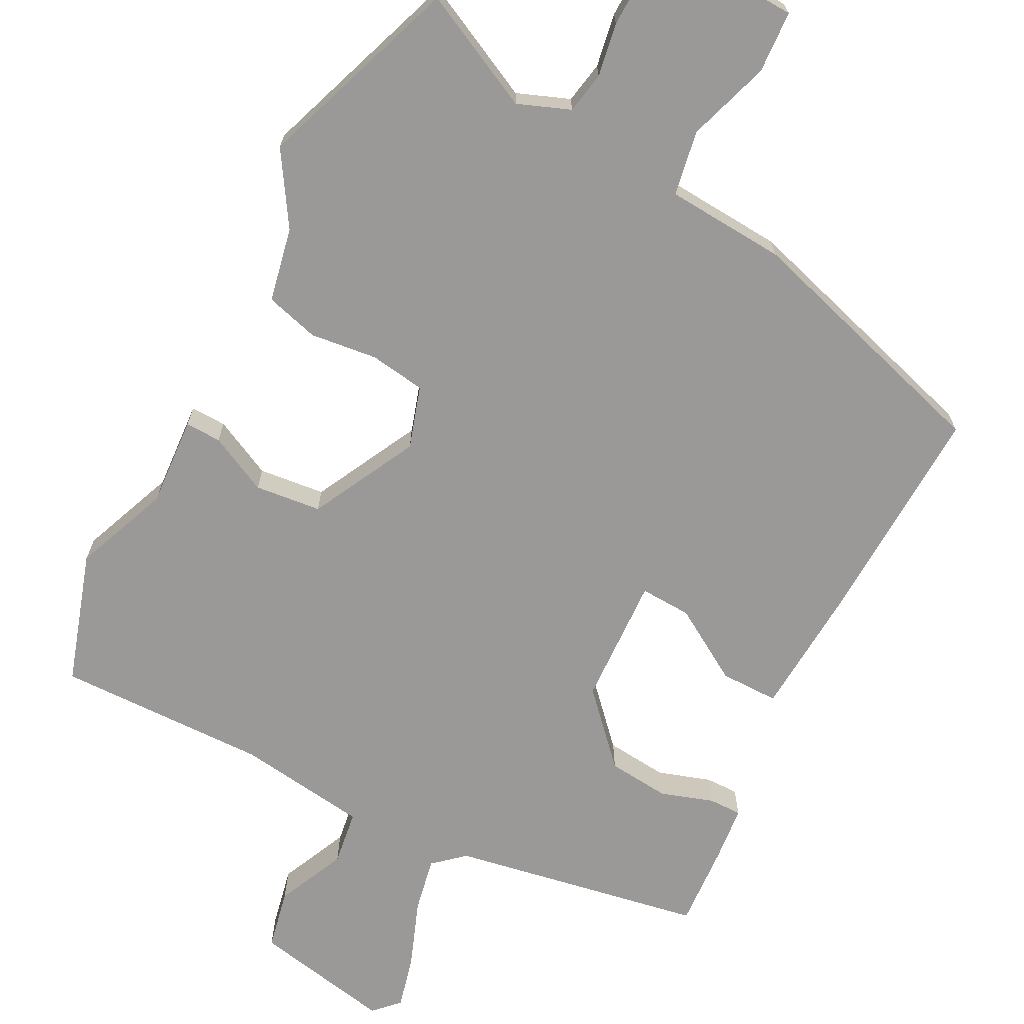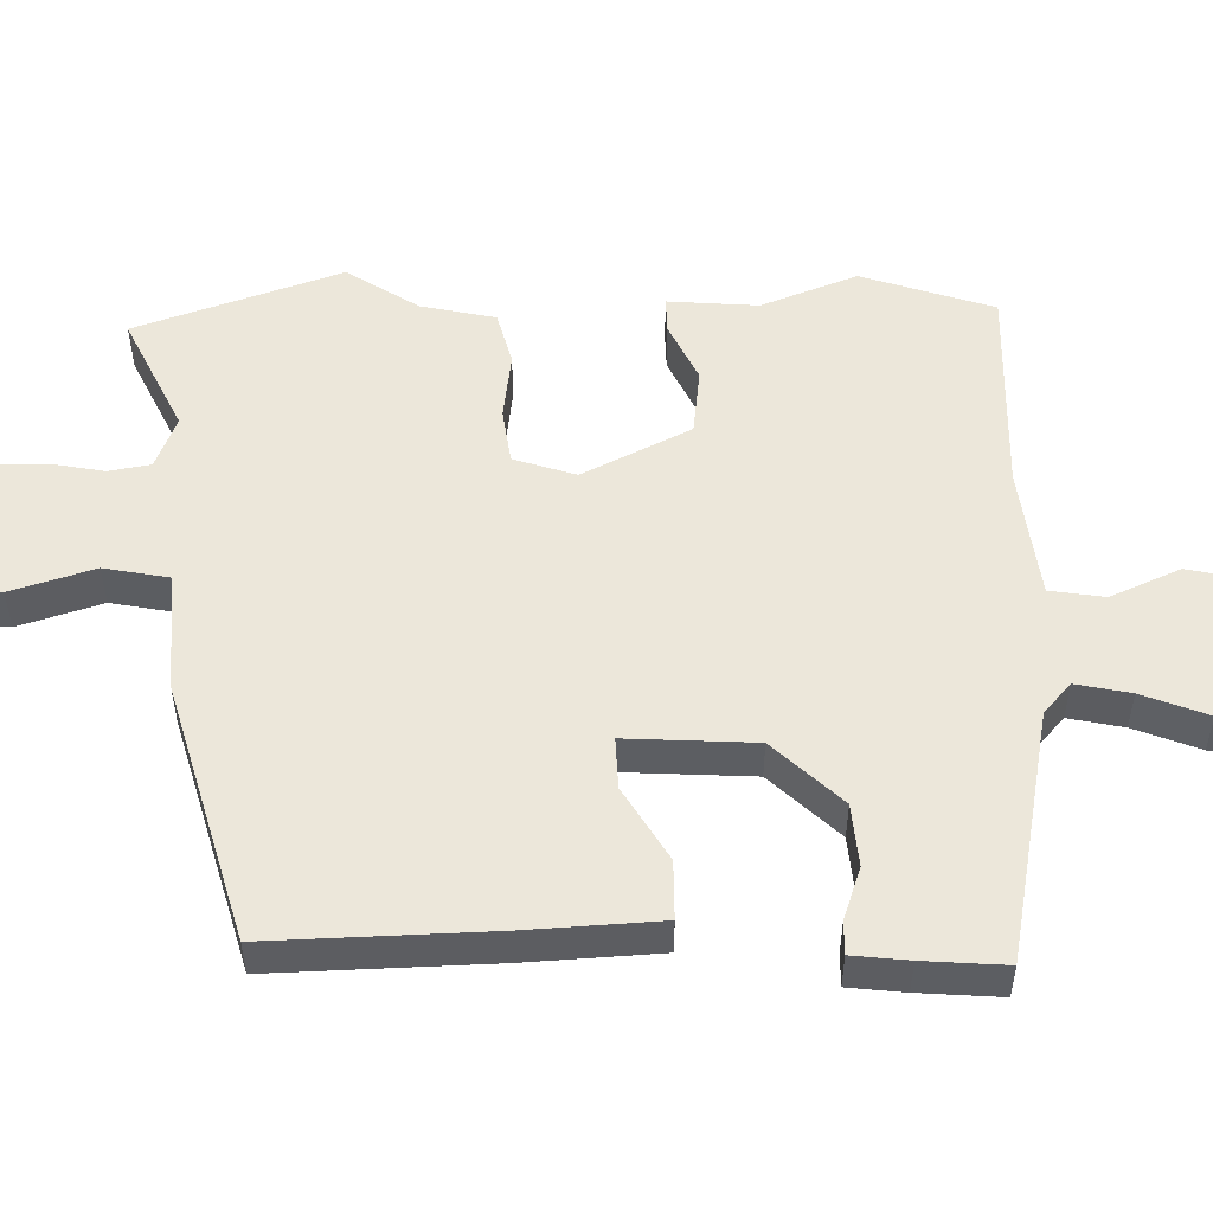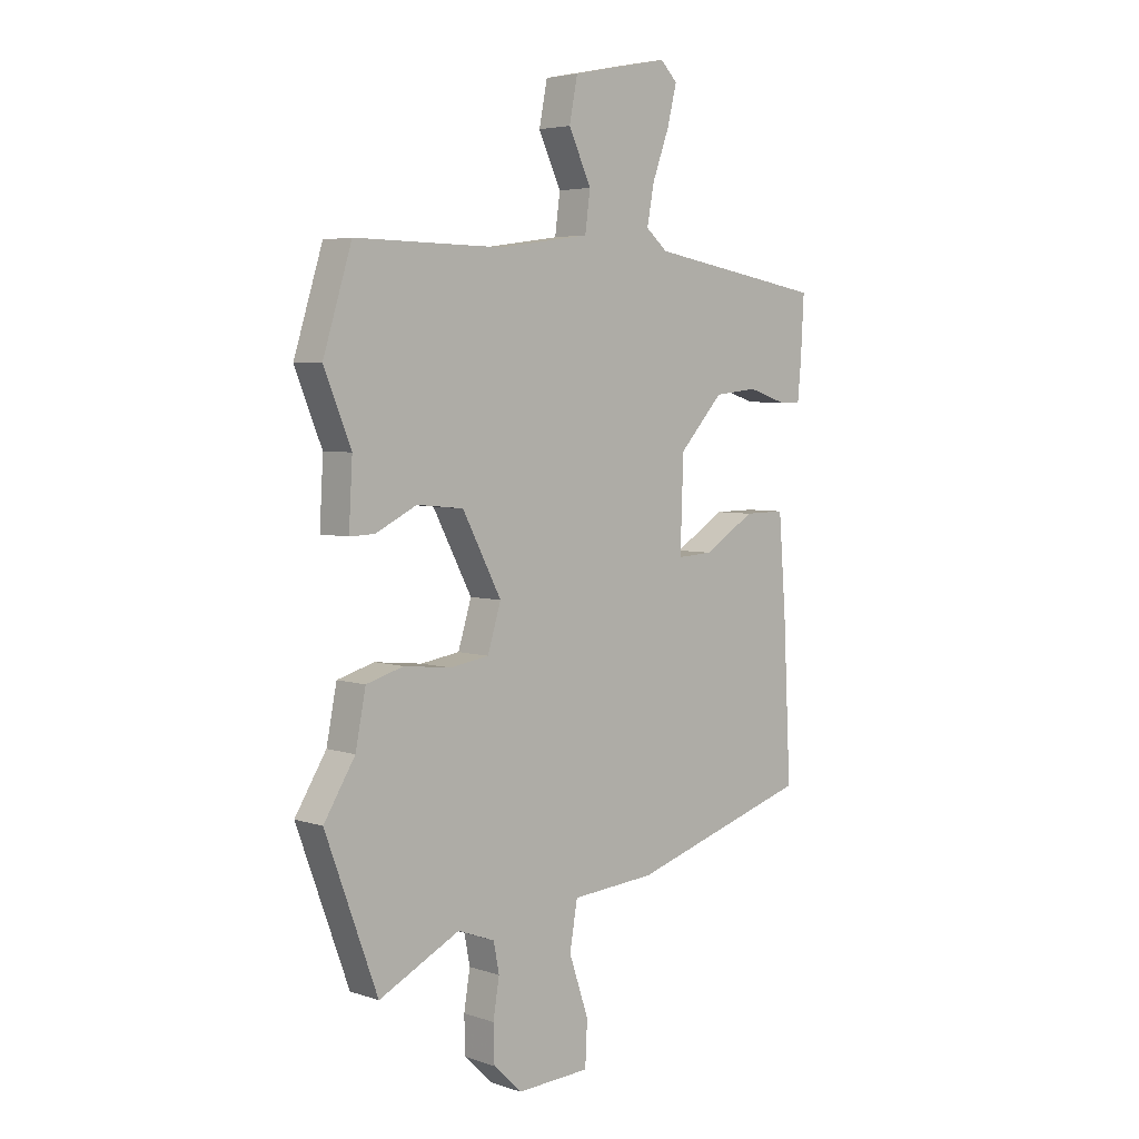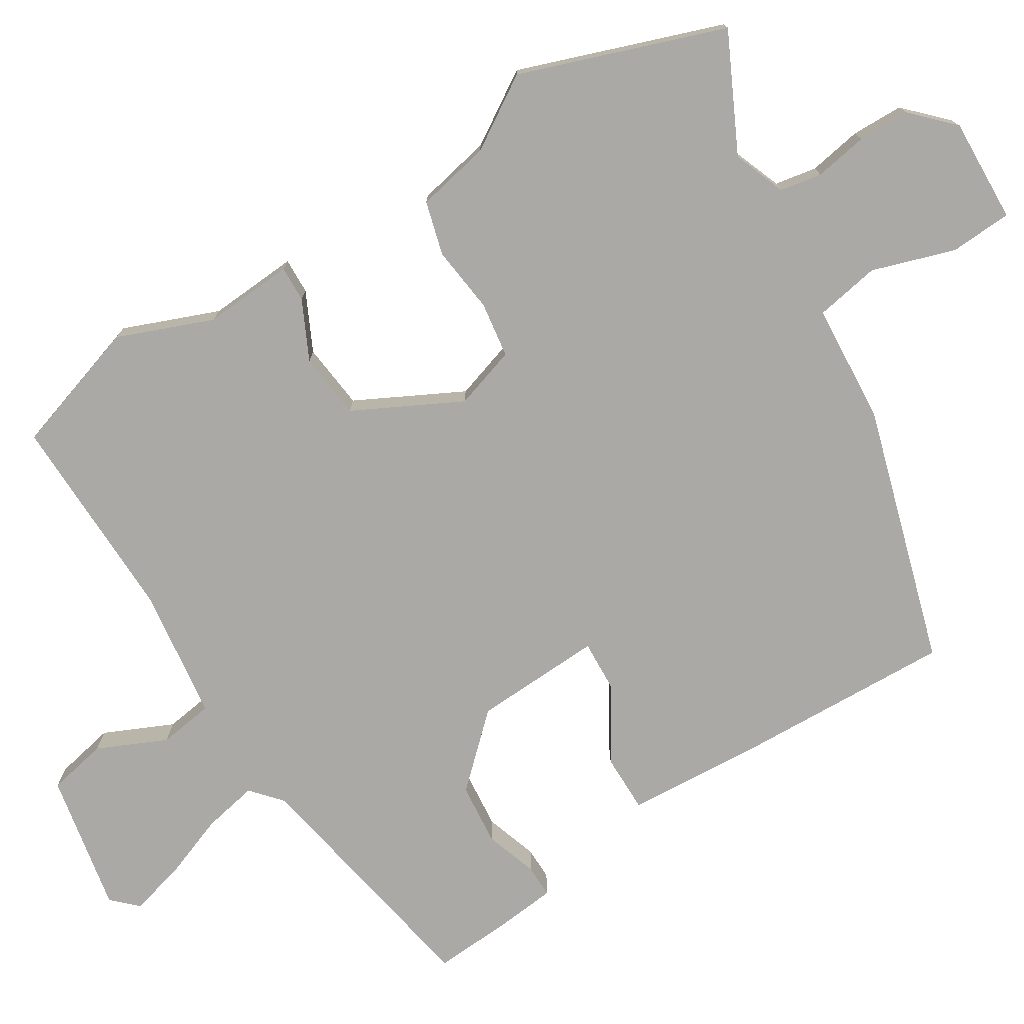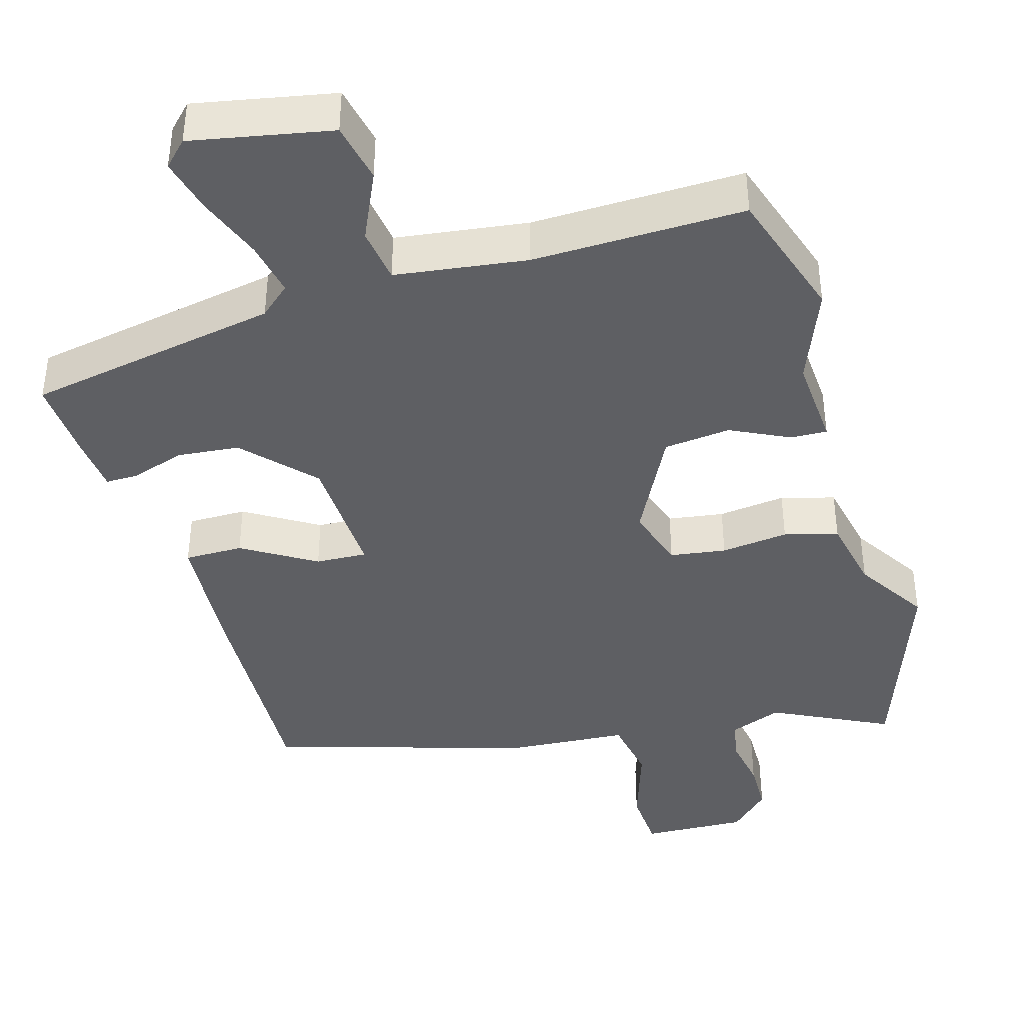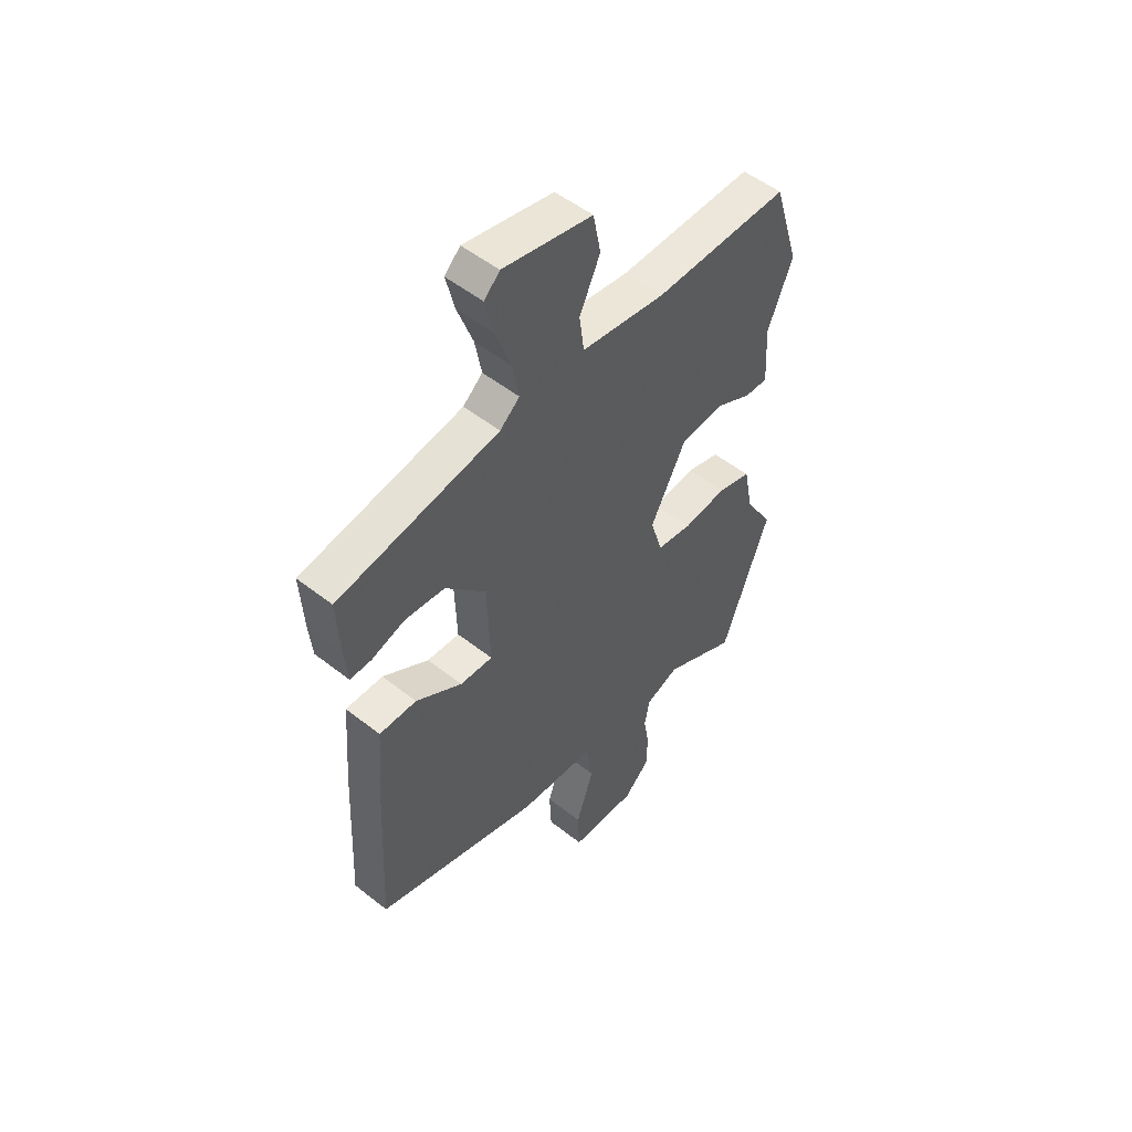
<metadata>
{"format":"obj","ext":"obj","renderer":"f3d","projection":"perspective","resolution":1024,"background":"white","views":[{"elev":-69.1,"azim":153.2,"up":"+Y"},{"elev":52.5,"azim":-89.9,"up":"+Y"},{"elev":4.6,"azim":136.6,"up":"+Z"},{"elev":-75.6,"azim":122.5,"up":"+Y"},{"elev":-40.7,"azim":16.8,"up":"+Y"},{"elev":51.9,"azim":-49.5,"up":"+Z"}]}
</metadata>
<code>
v 0.496 0.07 0.512
v 0.552 0.07 0.331
v 0.499 0.07 0.201
v 0.506 0.07 0.078
v 0.457 0.07 0.08
v 0.377 0.07 0.12
v 0.286 0.07 0.111
v 0.21 0.07 -0.034
v 0.236 0.07 -0.119
v 0.312 0.07 -0.131
v 0.404 0.07 -0.121
v 0.477 0.07 -0.142
v 0.497 0.07 -0.244
v 0.558 0.07 -0.343
v 0.456 0.07 -0.621
v 0.298 0.07 -0.541
v 0.226 0.07 -0.568
v 0.215 0.07 -0.625
v 0.227 0.07 -0.698
v 0.225 0.07 -0.769
v 0.17 0.07 -0.822
v 0.027 0.07 -0.815
v 0.023 0.07 -0.73
v 0.061 0.07 -0.617
v 0.046 0.07 -0.528
v -0.118 0.07 -0.515
v -0.47 0.07 -0.406
v -0.455 0.07 -0.104
v -0.441 0.07 0.079
v -0.361 0.07 0.078
v -0.262 0.07 0.016
v -0.192 0.07 0.012
v -0.198 0.07 0.188
v -0.284 0.07 0.282
v -0.369 0.07 0.291
v -0.441 0.07 0.268
v -0.486 0.07 0.268
v -0.493 0.07 0.345
v -0.499 0.07 0.458
v -0.154 0.07 0.517
v -0.112 0.07 0.553
v -0.126 0.07 0.628
v -0.159 0.07 0.718
v -0.177 0.07 0.792
v -0.144 0.07 0.825
v 0.046 0.07 0.786
v 0.062 0.07 0.704
v 0.018 0.07 0.61
v 0.028 0.07 0.535
v 0.207 0.07 0.509
v 0.496 0 0.512
v 0.552 0 0.331
v 0.499 0 0.201
v 0.506 0 0.078
v 0.457 0 0.08
v 0.377 0 0.12
v 0.286 0 0.111
v 0.21 0 -0.034
v 0.236 0 -0.119
v 0.312 0 -0.131
v 0.404 0 -0.121
v 0.477 0 -0.142
v 0.497 0 -0.244
v 0.558 0 -0.343
v 0.456 0 -0.621
v 0.298 0 -0.541
v 0.226 0 -0.568
v 0.215 0 -0.625
v 0.227 0 -0.698
v 0.225 0 -0.769
v 0.17 0 -0.822
v 0.027 0 -0.815
v 0.023 0 -0.73
v 0.061 0 -0.617
v 0.046 0 -0.528
v -0.118 0 -0.515
v -0.47 0 -0.406
v -0.455 0 -0.104
v -0.441 0 0.079
v -0.361 0 0.078
v -0.262 0 0.016
v -0.192 0 0.012
v -0.198 0 0.188
v -0.284 0 0.282
v -0.369 0 0.291
v -0.441 0 0.268
v -0.486 0 0.268
v -0.493 0 0.345
v -0.499 0 0.458
v -0.154 0 0.517
v -0.112 0 0.553
v -0.126 0 0.628
v -0.159 0 0.718
v -0.177 0 0.792
v -0.144 0 0.825
v 0.046 0 0.786
v 0.062 0 0.704
v 0.018 0 0.61
v 0.028 0 0.535
v 0.207 0 0.509
f 45 46 47 48
f 45 48 49
f 42 43 44 45
f 41 42 45 49
f 40 41 49 50
f 38 39 40 50
f 35 36 37 38
f 34 35 38 50
f 28 29 30 31
f 28 31 32
f 25 26 27 28
f 25 28 32
f 21 22 23 24
f 21 24 25
f 18 19 20 21
f 17 18 21 25
f 16 17 25 32
f 13 14 15 16
f 10 11 12 13
f 9 10 13 16
f 8 9 16 32
f 3 4 5 6
f 3 6 7
f 2 3 7
f 1 2 7
f 33 34 50 1
f 8 32 33
f 1 7 8 33
f 98 97 96 95
f 99 98 95
f 95 94 93 92
f 99 95 92 91
f 100 99 91 90
f 100 90 89 88
f 88 87 86 85
f 100 88 85 84
f 81 80 79 78
f 82 81 78
f 78 77 76 75
f 82 78 75
f 74 73 72 71
f 75 74 71
f 71 70 69 68
f 75 71 68 67
f 82 75 67 66
f 66 65 64 63
f 63 62 61 60
f 66 63 60 59
f 82 66 59 58
f 56 55 54 53
f 57 56 53
f 57 53 52
f 57 52 51
f 51 100 84 83
f 83 82 58
f 83 58 57 51
f 1 51 52 2
f 2 52 53 3
f 3 53 54 4
f 4 54 55 5
f 5 55 56 6
f 6 56 57 7
f 7 57 58 8
f 8 58 59 9
f 9 59 60 10
f 10 60 61 11
f 11 61 62 12
f 12 62 63 13
f 13 63 64 14
f 14 64 65 15
f 15 65 66 16
f 16 66 67 17
f 17 67 68 18
f 18 68 69 19
f 19 69 70 20
f 20 70 71 21
f 21 71 72 22
f 22 72 73 23
f 23 73 74 24
f 24 74 75 25
f 25 75 76 26
f 26 76 77 27
f 27 77 78 28
f 28 78 79 29
f 29 79 80 30
f 30 80 81 31
f 31 81 82 32
f 32 82 83 33
f 33 83 84 34
f 34 84 85 35
f 35 85 86 36
f 36 86 87 37
f 37 87 88 38
f 38 88 89 39
f 39 89 90 40
f 40 90 91 41
f 41 91 92 42
f 42 92 93 43
f 43 93 94 44
f 44 94 95 45
f 45 95 96 46
f 46 96 97 47
f 47 97 98 48
f 48 98 99 49
f 49 99 100 50
f 50 100 51 1

</code>
